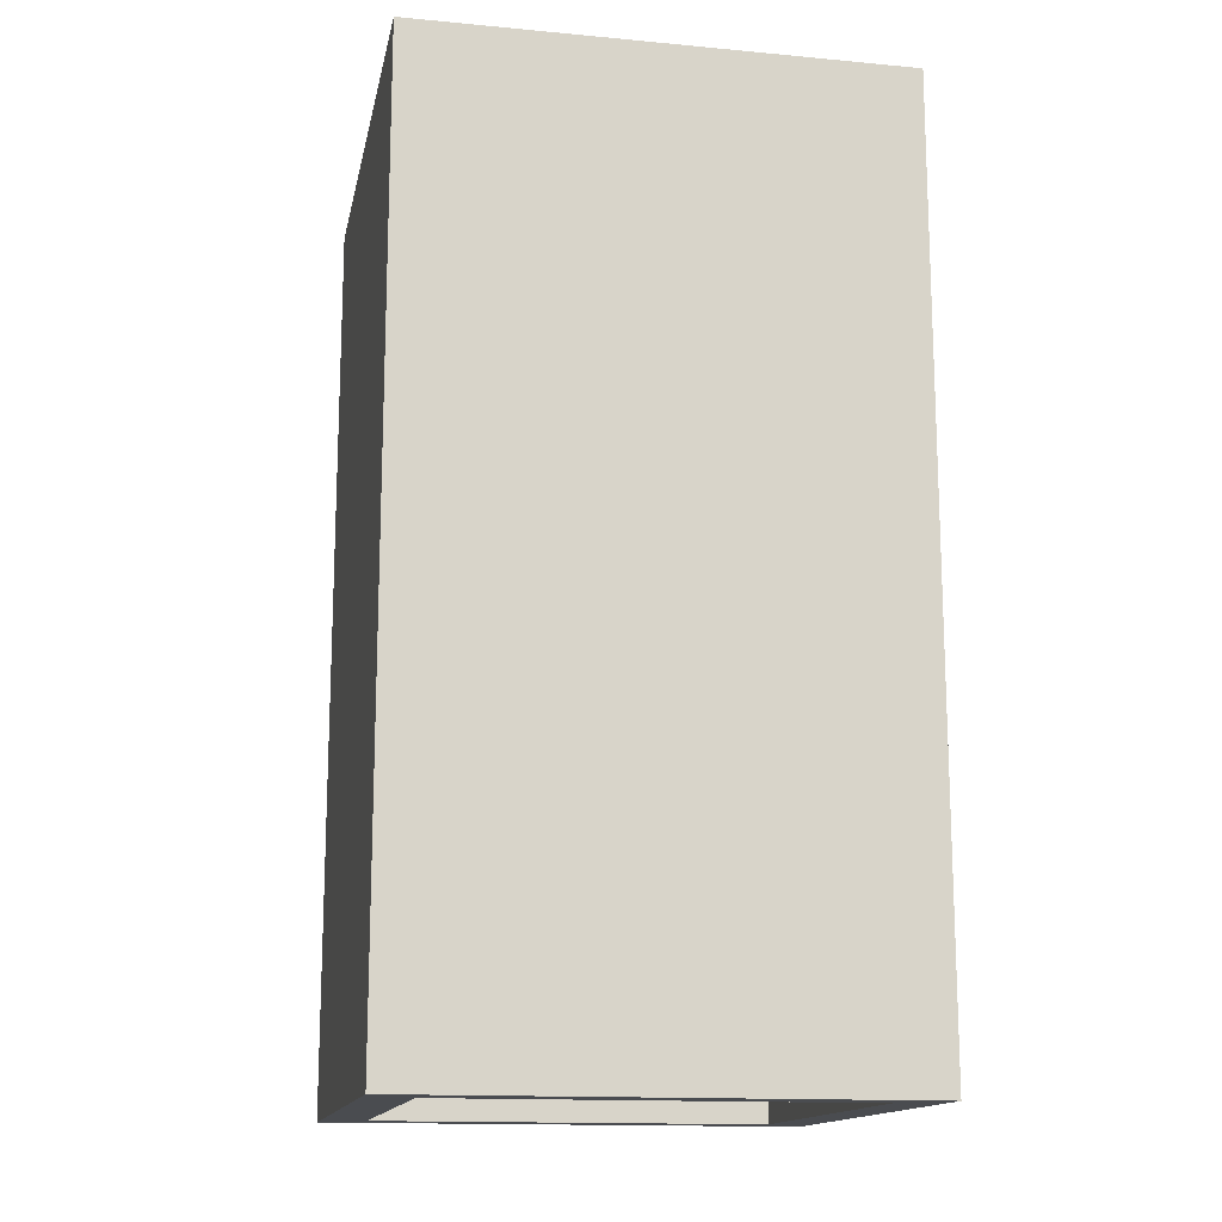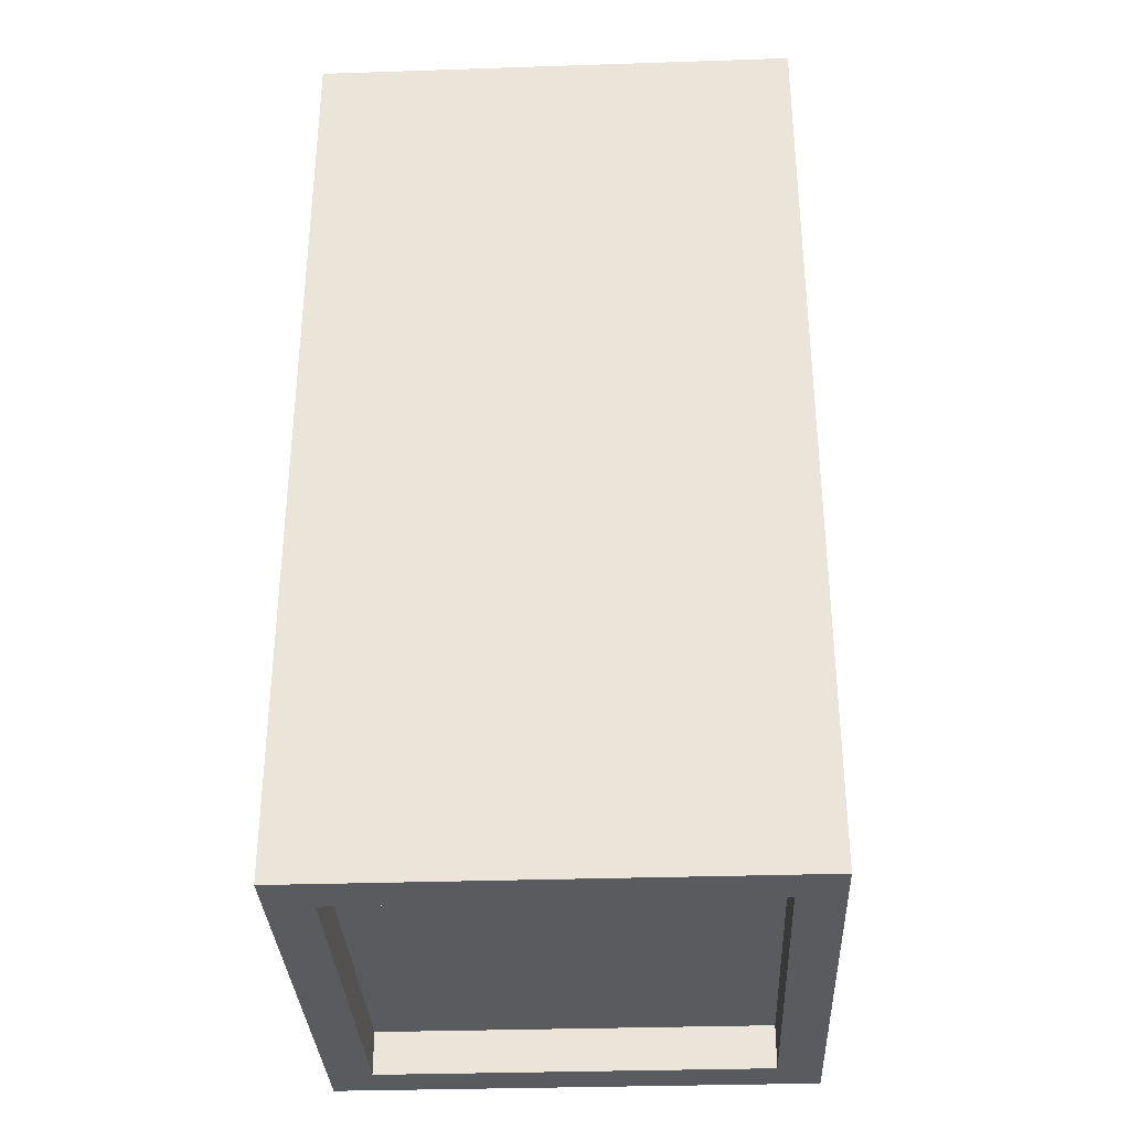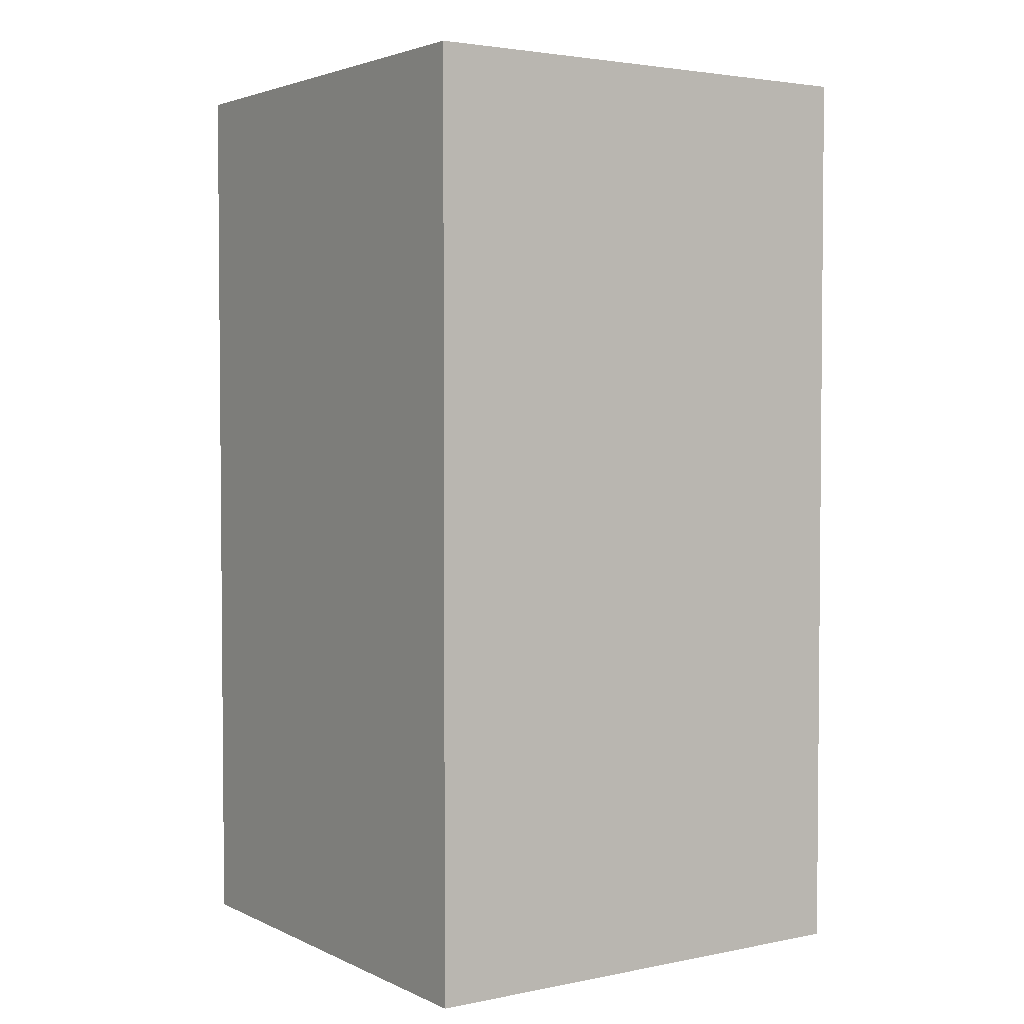
<metadata>
{"format":"obj","ext":"obj","renderer":"f3d","projection":"perspective","resolution":1024,"background":"white","views":[{"elev":-14.8,"azim":-101.3,"up":"+Y"},{"elev":-33.2,"azim":-177.4,"up":"+Y"},{"elev":3.1,"azim":55.9,"up":"+Y"}]}
</metadata>
<code>
o
v -9.2 0 -16.9
v -8.1 0 -16.9
v -9.2 0.1 -16.9
v -8.1 0.1 -16.9
v -9.1 0.2 -16.9
v -8.8 0.2 -16.9
v -8.7 0.2 -16.9
v -8.5 0.2 -16.9
v -8.4 0.2 -16.9
v -8.2 0.2 -16.9
v -9.1 0.3 -16.9
v -8.8 0.3 -16.9
v -8.7 0.3 -16.9
v -8.5 0.3 -16.9
v -8.4 0.3 -16.9
v -8.2 0.3 -16.9
v -9 0.4 -16.9
v -8.9 0.4 -16.9
v -8.7 0.4 -16.9
v -8.6 0.4 -16.9
v -8.4 0.4 -16.9
v -8.3 0.4 -16.9
v -8.8 0.5 -16.9
v -8.7 0.5 -16.9
v -8.6 0.5 -16.9
v -8.5 0.5 -16.9
v -9.1 0.6 -16.9
v -9 0.6 -16.9
v -8.9 0.6 -16.9
v -8.8 0.6 -16.9
v -8.7 0.6 -16.9
v -8.6 0.6 -16.9
v -8.5 0.6 -16.9
v -8.4 0.6 -16.9
v -8.3 0.6 -16.9
v -8.2 0.6 -16.9
v -9.1 0.7 -16.9
v -8.8 0.7 -16.9
v -8.7 0.7 -16.9
v -8.6 0.7 -16.9
v -8.5 0.7 -16.9
v -8.2 0.7 -16.9
v -8.8 0.8 -16.9
v -8.5 0.8 -16.9
v -9.2 1 -16.9
v -8.8 1 -16.9
v -8.5 1 -16.9
v -8.1 1 -16.9
v -8.8 1.1 -16.9
v -8.5 1.1 -16.9
v -9.1 1.2 -16.9
v -8.9 1.2 -16.9
v -8.8 1.2 -16.9
v -8.6 1.2 -16.9
v -8.5 1.2 -16.9
v -8.4 1.2 -16.9
v -8.3 1.2 -16.9
v -8.2 1.2 -16.9
v -9.1 1.3 -16.9
v -8.9 1.3 -16.9
v -8.8 1.3 -16.9
v -8.6 1.3 -16.9
v -8.5 1.3 -16.9
v -8.4 1.3 -16.9
v -8.3 1.3 -16.9
v -8.2 1.3 -16.9
v -9 1.4 -16.9
v -8.8 1.4 -16.9
v -8.6 1.4 -16.9
v -8.5 1.4 -16.9
v -8.4 1.4 -16.9
v -9.1 1.5 -16.9
v -9 1.5 -16.9
v -8.9 1.5 -16.9
v -8.7 1.5 -16.9
v -8.6 1.5 -16.9
v -8.5 1.5 -16.9
v -9 1.6 -16.9
v -8.9 1.6 -16.9
v -8.8 1.6 -16.9
v -8.7 1.6 -16.9
v -8.6 1.6 -16.9
v -8.5 1.6 -16.9
v -8.4 1.6 -16.9
v -8.3 1.6 -16.9
v -8.2 1.6 -16.9
v -9.1 1.7 -16.9
v -8.9 1.7 -16.9
v -8.7 1.7 -16.9
v -8.6 1.7 -16.9
v -8.5 1.7 -16.9
v -8.4 1.7 -16.9
v -8.3 1.7 -16.9
v -8.2 1.7 -16.9
v -9.1 1.8 -16.9
v -8.8 1.8 -16.9
v -8.6 1.8 -16.9
v -8.4 1.8 -16.9
v -8.3 1.8 -16.9
v -8.2 1.8 -16.9
v -9.2 2 -16.9
v -8.1 2 -16.9
v -9.2 2.1 -16.9
v -8.1 2.1 -16.9
v -9.1 0 -15.9
v -8.2 0 -15.9
v -9.1 0.1 -15.9
v -8.2 0.1 -15.9
v -9.1 2 -15.9
v -8.2 2 -15.9
v -9.1 2.1 -15.9
v -8.2 2.1 -15.9
v -9.1 0 -16.8
v -8.2 0 -16.8
v -9.1 0.1 -16.8
v -8.2 0.1 -16.8
v -9.1 2 -16.8
v -8.2 2 -16.8
v -9.1 2.1 -16.8
v -8.2 2.1 -16.8
v -9.2 0 -15.8
v -8.1 0 -15.8
v -9.2 0.1 -15.8
v -8.1 0.1 -15.8
v -9.1 0.2 -15.8
v -8.8 0.2 -15.8
v -8.7 0.2 -15.8
v -8.5 0.2 -15.8
v -8.4 0.2 -15.8
v -8.2 0.2 -15.8
v -9.1 0.3 -15.8
v -8.8 0.3 -15.8
v -8.7 0.3 -15.8
v -8.5 0.3 -15.8
v -8.4 0.3 -15.8
v -8.2 0.3 -15.8
v -9 0.4 -15.8
v -8.9 0.4 -15.8
v -8.7 0.4 -15.8
v -8.6 0.4 -15.8
v -8.4 0.4 -15.8
v -8.3 0.4 -15.8
v -8.8 0.5 -15.8
v -8.7 0.5 -15.8
v -8.6 0.5 -15.8
v -8.5 0.5 -15.8
v -9.1 0.6 -15.8
v -9 0.6 -15.8
v -8.9 0.6 -15.8
v -8.8 0.6 -15.8
v -8.7 0.6 -15.8
v -8.6 0.6 -15.8
v -8.5 0.6 -15.8
v -8.4 0.6 -15.8
v -8.3 0.6 -15.8
v -8.2 0.6 -15.8
v -9.1 0.7 -15.8
v -8.8 0.7 -15.8
v -8.7 0.7 -15.8
v -8.6 0.7 -15.8
v -8.5 0.7 -15.8
v -8.2 0.7 -15.8
v -8.8 0.8 -15.8
v -8.5 0.8 -15.8
v -9.2 1 -15.8
v -8.8 1 -15.8
v -8.5 1 -15.8
v -8.1 1 -15.8
v -8.8 1.1 -15.8
v -8.5 1.1 -15.8
v -9.1 1.2 -15.8
v -8.9 1.2 -15.8
v -8.8 1.2 -15.8
v -8.6 1.2 -15.8
v -8.5 1.2 -15.8
v -8.4 1.2 -15.8
v -8.3 1.2 -15.8
v -8.2 1.2 -15.8
v -9.1 1.3 -15.8
v -8.9 1.3 -15.8
v -8.8 1.3 -15.8
v -8.6 1.3 -15.8
v -8.5 1.3 -15.8
v -8.4 1.3 -15.8
v -8.3 1.3 -15.8
v -8.2 1.3 -15.8
v -9 1.4 -15.8
v -8.8 1.4 -15.8
v -8.6 1.4 -15.8
v -8.5 1.4 -15.8
v -8.4 1.4 -15.8
v -9.1 1.5 -15.8
v -9 1.5 -15.8
v -8.9 1.5 -15.8
v -8.7 1.5 -15.8
v -8.6 1.5 -15.8
v -8.5 1.5 -15.8
v -9 1.6 -15.8
v -8.9 1.6 -15.8
v -8.8 1.6 -15.8
v -8.7 1.6 -15.8
v -8.6 1.6 -15.8
v -8.5 1.6 -15.8
v -8.4 1.6 -15.8
v -8.3 1.6 -15.8
v -8.2 1.6 -15.8
v -9.1 1.7 -15.8
v -8.9 1.7 -15.8
v -8.7 1.7 -15.8
v -8.6 1.7 -15.8
v -8.5 1.7 -15.8
v -8.4 1.7 -15.8
v -8.3 1.7 -15.8
v -8.2 1.7 -15.8
v -9.1 1.8 -15.8
v -8.8 1.8 -15.8
v -8.6 1.8 -15.8
v -8.4 1.8 -15.8
v -8.3 1.8 -15.8
v -8.2 1.8 -15.8
v -9.2 2 -15.8
v -8.1 2 -15.8
v -9.2 2.1 -15.8
v -8.1 2.1 -15.8
v -9.2 0 -16.9
v -9.2 0.1 -16.9
v -9.2 1 -16.9
v -9.2 2 -16.9
v -9.2 2.1 -16.9
v -9.2 0.2 -16.8
v -9.2 0.4 -16.8
v -9.2 0.2 -16.7
v -9.2 0.3 -16.7
v -9.2 0.3 -16.6
v -9.2 0.4 -16.6
v -9.2 0.2 -16.5
v -9.2 0.9 -16.5
v -9.2 0.3 -16.4
v -9.2 0.8 -16.4
v -9.2 0.4 -16.3
v -9.2 0.5 -16.3
v -9.2 0.6 -16.3
v -9.2 0.7 -16.3
v -9.2 0.4 -16.2
v -9.2 0.5 -16.2
v -9.2 0.6 -16.1
v -9.2 0.7 -16.1
v -9.2 0.3 -16
v -9.2 0.8 -16
v -9.2 0.2 -15.9
v -9.2 0.9 -15.9
v -9.2 0 -15.8
v -9.2 0.1 -15.8
v -9.2 1 -15.8
v -9.2 2 -15.8
v -9.2 2.1 -15.8
v -8.2 0 -16.8
v -8.2 0.1 -16.8
v -8.2 2 -16.8
v -8.2 2.1 -16.8
v -8.2 0 -15.9
v -8.2 0.1 -15.9
v -8.2 2 -15.9
v -8.2 2.1 -15.9
v -9.1 0 -16.8
v -9.1 0.1 -16.8
v -9.1 2 -16.8
v -9.1 2.1 -16.8
v -9.1 0 -15.9
v -9.1 0.1 -15.9
v -9.1 2 -15.9
v -9.1 2.1 -15.9
v -8.1 0 -16.9
v -8.1 0.1 -16.9
v -8.1 1 -16.9
v -8.1 2 -16.9
v -8.1 2.1 -16.9
v -8.1 0.2 -16.8
v -8.1 0.5 -16.8
v -8.1 0.6 -16.8
v -8.1 0.7 -16.8
v -8.1 0.8 -16.8
v -8.1 0.9 -16.8
v -8.1 0.3 -16.7
v -8.1 0.4 -16.7
v -8.1 0.8 -16.7
v -8.1 0.9 -16.7
v -8.1 0.8 -16.6
v -8.1 0.9 -16.6
v -8.1 0.3 -16.4
v -8.1 0.4 -16.4
v -8.1 0.2 -16.3
v -8.1 0.5 -16.3
v -8.1 0.6 -16.3
v -8.1 0.7 -16.3
v -8.1 0.8 -16.3
v -8.1 0.9 -16.3
v -8.1 0.3 -16.1
v -8.1 0.4 -16.1
v -8.1 0.2 -16
v -8.1 0.3 -16
v -8.1 0.8 -16
v -8.1 0.9 -16
v -8.1 0.2 -15.9
v -8.1 0.4 -15.9
v -8.1 0.8 -15.9
v -8.1 0.9 -15.9
v -8.1 0 -15.8
v -8.1 0.1 -15.8
v -8.1 1 -15.8
v -8.1 2 -15.8
v -8.1 2.1 -15.8
v -9.2 0 -16.9
v -9.2 0 -15.8
v -9.1 0 -16.8
v -9.1 0 -15.9
v -8.2 0 -16.8
v -8.2 0 -15.9
v -8.1 0 -16.9
v -8.1 0 -15.8
v -9.1 0.1 -16.8
v -9.1 0.1 -15.9
v -9 0.1 -16.7
v -9 0.1 -16
v -8.9 0.1 -16.6
v -8.9 0.1 -16.1
v -8.8 0.1 -16.5
v -8.8 0.1 -16.2
v -8.5 0.1 -16.5
v -8.5 0.1 -16.2
v -8.4 0.1 -16.6
v -8.4 0.1 -16.1
v -8.3 0.1 -16.7
v -8.3 0.1 -16
v -8.2 0.1 -16.8
v -8.2 0.1 -15.9
v -9.1 2 -16.8
v -9.1 2 -15.9
v -9 2 -16.7
v -9 2 -16
v -8.9 2 -16.6
v -8.9 2 -16.1
v -8.8 2 -16.5
v -8.8 2 -16.2
v -8.5 2 -16.5
v -8.5 2 -16.2
v -8.4 2 -16.6
v -8.4 2 -16.1
v -8.3 2 -16.7
v -8.3 2 -16
v -8.2 2 -16.8
v -8.2 2 -15.9
v -9.2 2.1 -16.9
v -9.2 2.1 -15.8
v -9.1 2.1 -16.8
v -9.1 2.1 -15.9
v -8.2 2.1 -16.8
v -8.2 2.1 -15.9
v -8.1 2.1 -16.9
v -8.1 2.1 -15.8
f 3 2 1
f 4 2 3
f 5 4 3
f 6 4 5
f 7 4 6
f 8 4 7
f 9 4 8
f 10 4 9
f 11 5 3
f 11 6 5
f 12 7 6
f 12 6 11
f 13 8 7
f 13 7 12
f 14 9 8
f 14 8 13
f 15 10 9
f 15 9 14
f 16 4 10
f 16 10 15
f 17 15 14
f 17 14 13
f 17 16 15
f 17 13 12
f 17 12 11
f 18 16 17
f 19 16 18
f 20 16 19
f 21 16 20
f 22 16 21
f 23 19 18
f 24 20 19
f 24 19 23
f 25 21 20
f 25 20 24
f 26 21 25
f 27 11 3
f 27 17 11
f 28 18 17
f 28 17 27
f 29 23 18
f 29 18 28
f 30 24 23
f 30 23 29
f 31 25 24
f 31 24 30
f 32 26 25
f 32 25 31
f 33 21 26
f 33 26 32
f 34 22 21
f 34 21 33
f 35 16 22
f 35 22 34
f 36 4 16
f 36 16 35
f 37 27 3
f 37 28 27
f 37 29 28
f 37 30 29
f 38 31 30
f 38 30 37
f 39 32 31
f 39 31 38
f 40 33 32
f 40 32 39
f 41 35 34
f 41 33 40
f 41 34 33
f 41 36 35
f 42 4 36
f 42 36 41
f 43 40 39
f 43 38 37
f 43 42 41
f 43 39 38
f 43 41 40
f 44 42 43
f 45 37 3
f 45 43 37
f 46 44 43
f 46 43 45
f 47 42 44
f 47 44 46
f 48 4 42
f 48 42 47
f 49 47 46
f 49 46 45
f 50 48 47
f 50 47 49
f 51 49 45
f 51 50 49
f 52 50 51
f 53 50 52
f 54 50 53
f 55 48 50
f 55 50 54
f 56 48 55
f 57 48 56
f 58 48 57
f 59 51 45
f 59 52 51
f 60 53 52
f 60 52 59
f 61 54 53
f 61 53 60
f 62 55 54
f 62 54 61
f 63 56 55
f 63 55 62
f 64 57 56
f 64 56 63
f 65 58 57
f 65 57 64
f 66 48 58
f 66 58 65
f 67 60 59
f 67 61 60
f 68 65 64
f 68 61 67
f 68 64 63
f 68 63 62
f 68 62 61
f 69 65 68
f 70 65 69
f 71 65 70
f 72 67 59
f 72 59 45
f 73 68 67
f 73 67 72
f 74 68 73
f 75 69 68
f 76 70 69
f 76 69 75
f 77 71 70
f 77 70 76
f 78 73 72
f 78 74 73
f 79 68 74
f 79 74 78
f 80 75 68
f 80 68 79
f 81 76 75
f 81 75 80
f 82 77 76
f 82 76 81
f 83 71 77
f 83 77 82
f 84 65 71
f 84 71 83
f 85 66 65
f 85 65 84
f 86 48 66
f 86 66 85
f 87 72 45
f 87 78 72
f 87 79 78
f 88 80 79
f 88 79 87
f 89 81 80
f 89 82 81
f 90 83 82
f 90 82 89
f 91 85 84
f 91 83 90
f 91 84 83
f 92 85 91
f 93 86 85
f 93 85 92
f 94 48 86
f 94 86 93
f 95 88 87
f 95 87 45
f 96 90 89
f 96 88 95
f 96 89 80
f 96 80 88
f 97 91 90
f 97 90 96
f 97 92 91
f 98 93 92
f 98 92 97
f 99 94 93
f 99 93 98
f 100 48 94
f 100 94 99
f 101 95 45
f 101 96 95
f 101 100 99
f 101 97 96
f 101 98 97
f 101 99 98
f 102 48 100
f 102 100 101
f 103 102 101
f 104 102 103
f 107 106 105
f 108 106 107
f 111 110 109
f 112 110 111
f 113 114 115
f 115 114 116
f 117 118 119
f 119 118 120
f 121 122 123
f 123 122 124
f 123 124 125
f 125 124 126
f 126 124 127
f 127 124 128
f 128 124 129
f 129 124 130
f 123 125 131
f 125 126 131
f 126 127 132
f 131 126 132
f 127 128 133
f 132 127 133
f 128 129 134
f 133 128 134
f 129 130 135
f 134 129 135
f 130 124 136
f 135 130 136
f 134 135 137
f 133 134 137
f 135 136 137
f 132 133 137
f 131 132 137
f 137 136 138
f 138 136 139
f 139 136 140
f 140 136 141
f 141 136 142
f 138 139 143
f 139 140 144
f 143 139 144
f 140 141 145
f 144 140 145
f 145 141 146
f 123 131 147
f 131 137 147
f 137 138 148
f 147 137 148
f 138 143 149
f 148 138 149
f 143 144 150
f 149 143 150
f 144 145 151
f 150 144 151
f 145 146 152
f 151 145 152
f 146 141 153
f 152 146 153
f 141 142 154
f 153 141 154
f 142 136 155
f 154 142 155
f 136 124 156
f 155 136 156
f 123 147 157
f 147 148 157
f 148 149 157
f 149 150 157
f 150 151 158
f 157 150 158
f 151 152 159
f 158 151 159
f 152 153 160
f 159 152 160
f 154 155 161
f 160 153 161
f 153 154 161
f 155 156 161
f 156 124 162
f 161 156 162
f 159 160 163
f 157 158 163
f 161 162 163
f 158 159 163
f 160 161 163
f 163 162 164
f 123 157 165
f 157 163 165
f 163 164 166
f 165 163 166
f 164 162 167
f 166 164 167
f 162 124 168
f 167 162 168
f 166 167 169
f 165 166 169
f 167 168 170
f 169 167 170
f 165 169 171
f 169 170 171
f 171 170 172
f 172 170 173
f 173 170 174
f 170 168 175
f 174 170 175
f 175 168 176
f 176 168 177
f 177 168 178
f 165 171 179
f 171 172 179
f 172 173 180
f 179 172 180
f 173 174 181
f 180 173 181
f 174 175 182
f 181 174 182
f 175 176 183
f 182 175 183
f 176 177 184
f 183 176 184
f 177 178 185
f 184 177 185
f 178 168 186
f 185 178 186
f 179 180 187
f 180 181 187
f 184 185 188
f 187 181 188
f 183 184 188
f 182 183 188
f 181 182 188
f 188 185 189
f 189 185 190
f 190 185 191
f 179 187 192
f 165 179 192
f 187 188 193
f 192 187 193
f 193 188 194
f 188 189 195
f 189 190 196
f 195 189 196
f 190 191 197
f 196 190 197
f 192 193 198
f 193 194 198
f 194 188 199
f 198 194 199
f 188 195 200
f 199 188 200
f 195 196 201
f 200 195 201
f 196 197 202
f 201 196 202
f 197 191 203
f 202 197 203
f 191 185 204
f 203 191 204
f 185 186 205
f 204 185 205
f 186 168 206
f 205 186 206
f 165 192 207
f 192 198 207
f 198 199 207
f 199 200 208
f 207 199 208
f 200 201 209
f 201 202 209
f 202 203 210
f 209 202 210
f 204 205 211
f 210 203 211
f 203 204 211
f 211 205 212
f 205 206 213
f 212 205 213
f 206 168 214
f 213 206 214
f 207 208 215
f 165 207 215
f 209 210 216
f 215 208 216
f 200 209 216
f 208 200 216
f 210 211 217
f 216 210 217
f 211 212 217
f 212 213 218
f 217 212 218
f 213 214 219
f 218 213 219
f 214 168 220
f 219 214 220
f 165 215 221
f 215 216 221
f 219 220 221
f 216 217 221
f 217 218 221
f 218 219 221
f 220 168 222
f 221 220 222
f 221 222 223
f 223 222 224
f 230 227 226
f 231 227 230
f 232 230 226
f 232 231 230
f 233 231 232
f 234 233 232
f 234 231 233
f 235 227 231
f 235 231 234
f 236 234 232
f 236 232 226
f 236 235 234
f 237 227 235
f 237 235 236
f 238 237 236
f 239 237 238
f 240 239 238
f 241 239 240
f 242 239 241
f 243 239 242
f 244 240 238
f 244 241 240
f 245 242 241
f 245 241 244
f 246 243 242
f 246 242 245
f 246 245 244
f 247 239 243
f 247 243 246
f 248 238 236
f 248 246 244
f 248 247 246
f 248 244 238
f 249 239 247
f 249 247 248
f 249 237 239
f 250 236 226
f 250 248 236
f 250 249 248
f 251 237 249
f 251 249 250
f 251 227 237
f 252 226 225
f 253 250 226
f 253 226 252
f 253 251 250
f 254 227 251
f 254 251 253
f 254 228 227
f 255 229 228
f 255 228 254
f 256 229 255
f 261 258 257
f 262 258 261
f 263 260 259
f 264 260 263
f 265 266 269
f 269 266 270
f 267 268 271
f 271 268 272
f 274 275 278
f 278 275 279
f 279 275 280
f 280 275 281
f 281 275 282
f 282 275 283
f 278 279 284
f 284 279 285
f 281 282 286
f 282 283 286
f 283 275 287
f 286 283 287
f 281 286 288
f 286 287 288
f 287 275 289
f 288 287 289
f 284 285 290
f 278 284 290
f 285 279 291
f 290 285 291
f 274 278 292
f 278 290 292
f 290 291 292
f 291 279 293
f 292 291 293
f 279 280 293
f 280 281 294
f 293 280 294
f 281 288 295
f 294 281 295
f 288 289 296
f 295 288 296
f 289 275 297
f 296 289 297
f 293 294 298
f 295 296 298
f 296 297 298
f 294 295 298
f 292 293 298
f 298 297 299
f 274 292 300
f 292 298 300
f 298 299 301
f 300 298 301
f 299 297 302
f 297 275 303
f 302 297 303
f 274 300 304
f 300 301 304
f 301 299 305
f 304 301 305
f 299 302 305
f 302 303 306
f 305 302 306
f 303 275 307
f 306 303 307
f 273 274 308
f 274 304 309
f 308 274 309
f 304 305 309
f 306 307 309
f 305 306 309
f 307 275 310
f 309 307 310
f 275 276 310
f 276 277 311
f 310 276 311
f 311 277 312
f 315 314 313
f 316 314 315
f 317 315 313
f 318 314 316
f 319 317 313
f 319 318 317
f 320 314 318
f 320 318 319
f 323 322 321
f 324 322 323
f 325 324 323
f 326 324 325
f 327 326 325
f 328 326 327
f 329 327 325
f 329 328 327
f 330 326 328
f 330 328 329
f 331 325 323
f 331 329 325
f 331 330 329
f 332 326 330
f 332 330 331
f 332 324 326
f 333 323 321
f 333 331 323
f 333 332 331
f 334 324 332
f 334 332 333
f 334 322 324
f 335 333 321
f 335 334 333
f 336 322 334
f 336 334 335
f 337 338 339
f 339 338 340
f 339 340 341
f 341 340 342
f 341 342 343
f 343 342 344
f 341 343 345
f 343 344 345
f 344 342 346
f 345 344 346
f 339 341 347
f 341 345 347
f 345 346 347
f 346 342 348
f 347 346 348
f 342 340 348
f 337 339 349
f 339 347 349
f 347 348 349
f 348 340 350
f 349 348 350
f 340 338 350
f 337 349 351
f 349 350 351
f 350 338 352
f 351 350 352
f 353 354 355
f 355 354 356
f 353 355 357
f 356 354 358
f 353 357 359
f 357 358 359
f 358 354 360
f 359 358 360

</code>
